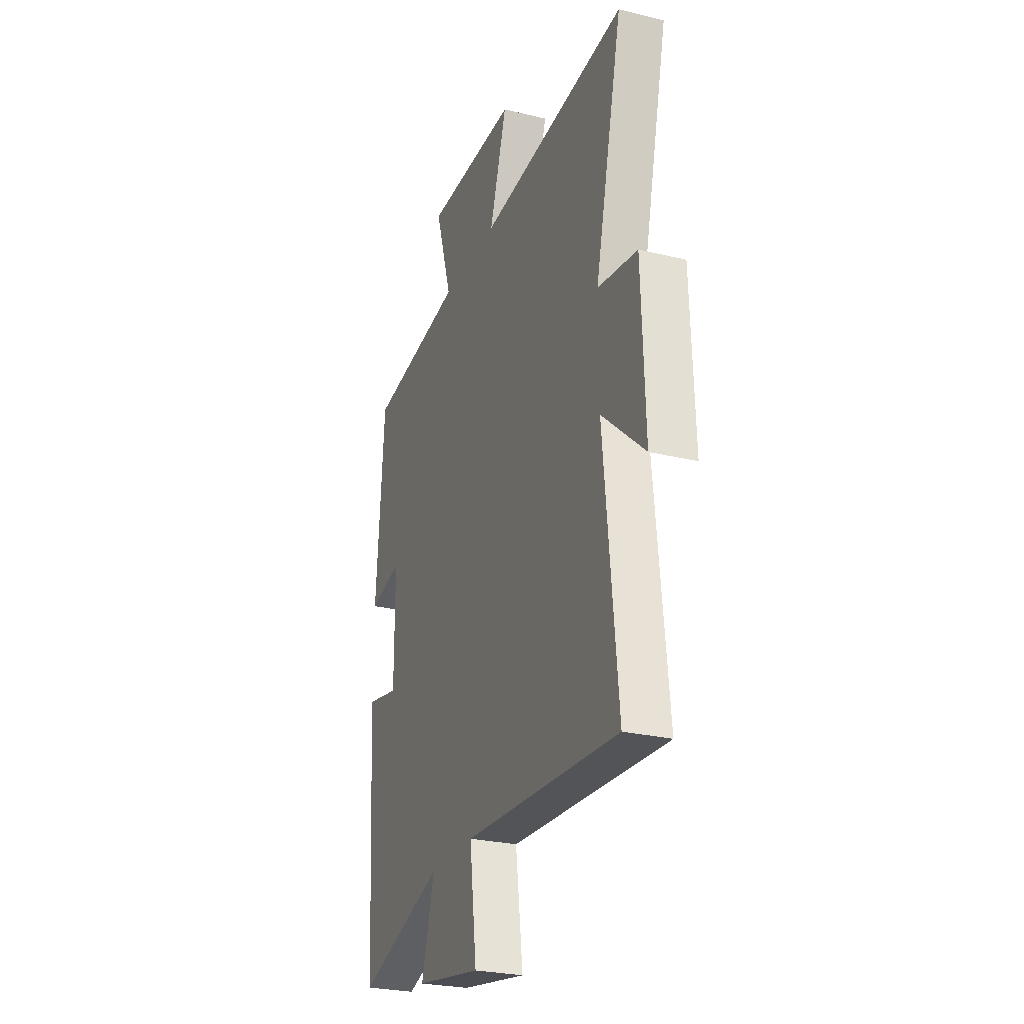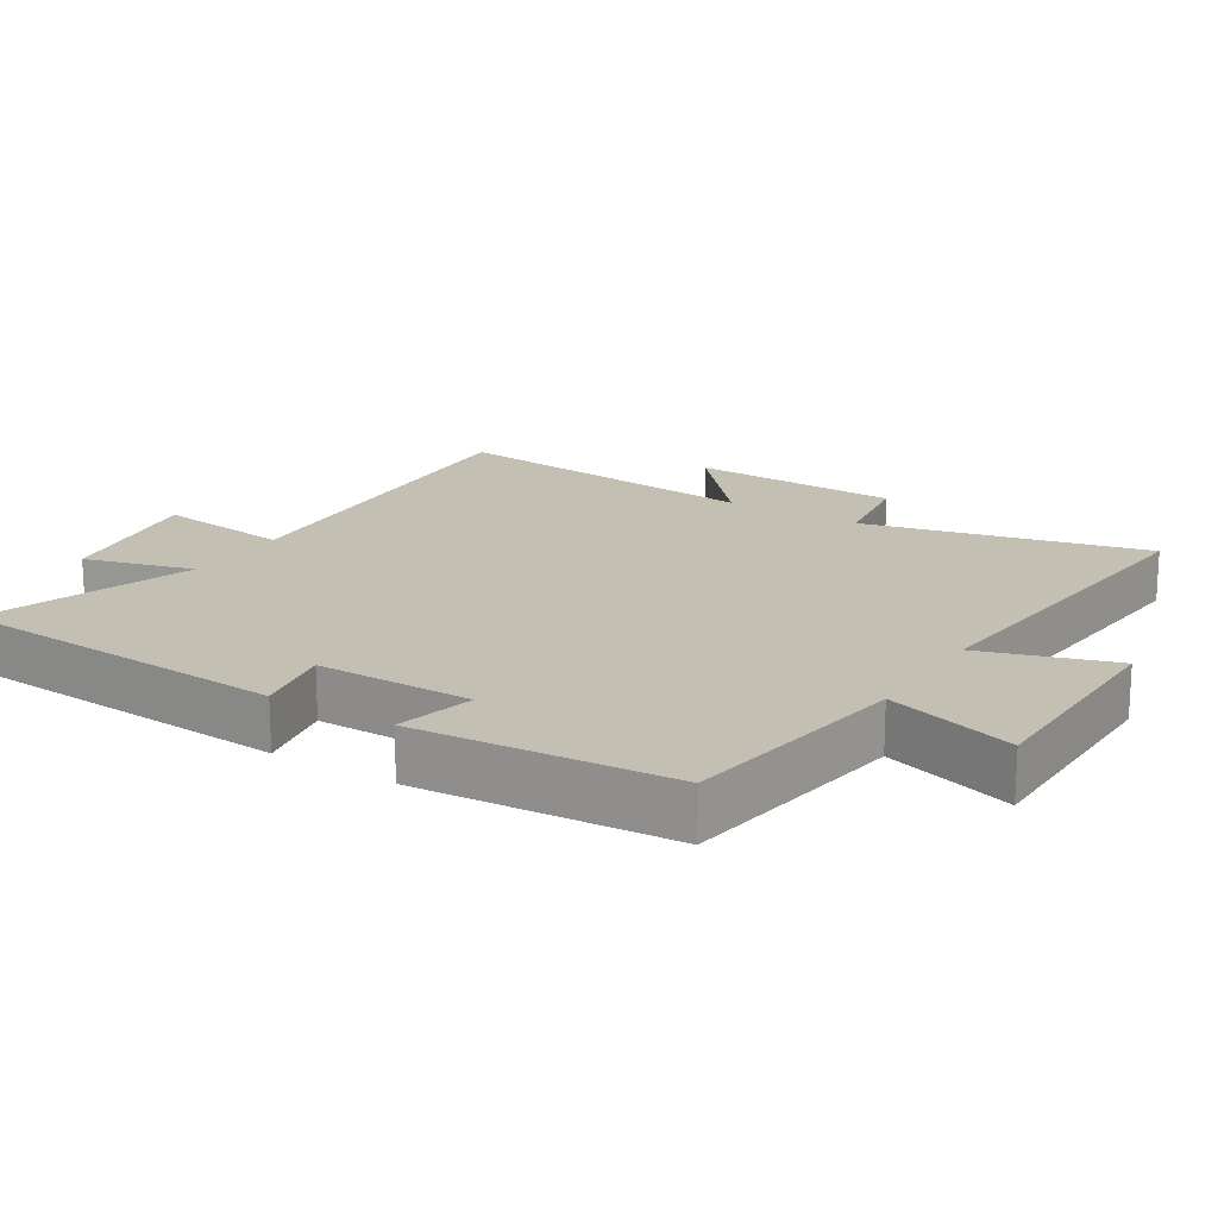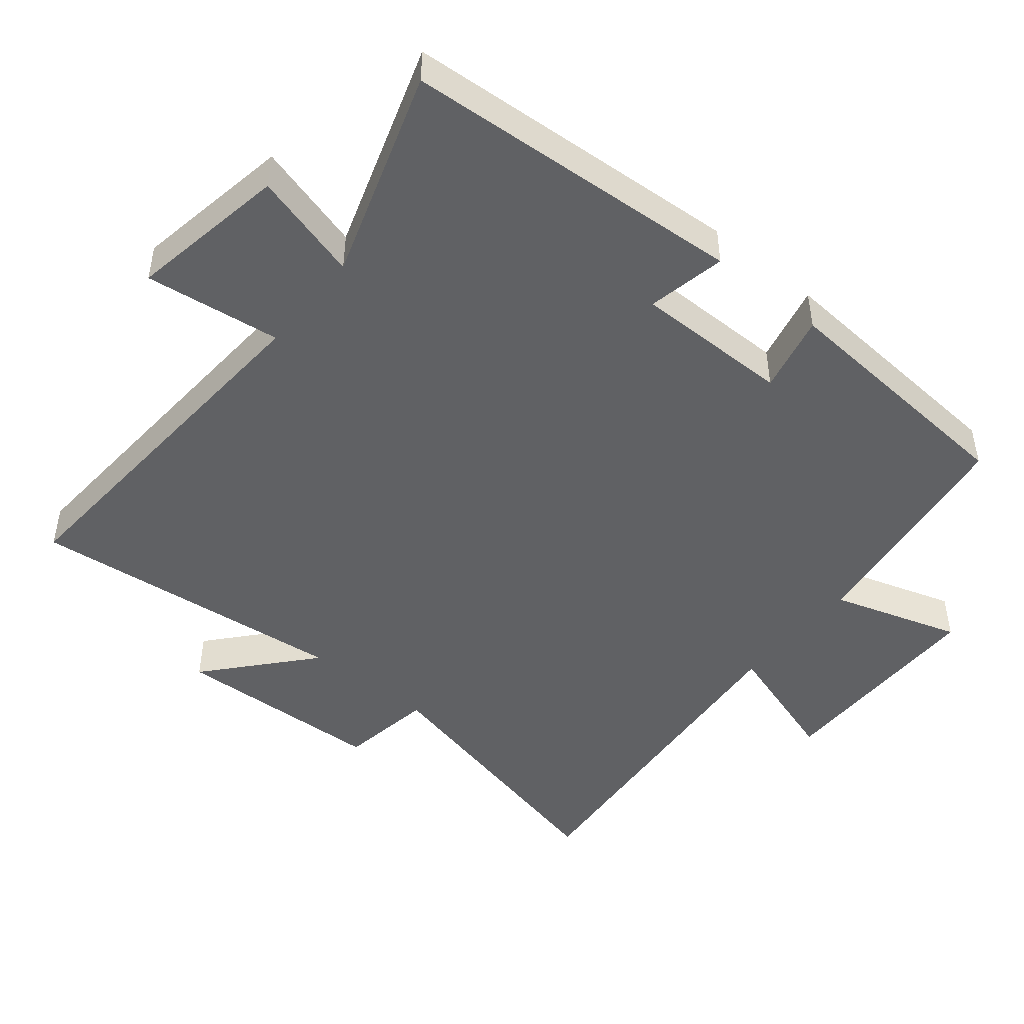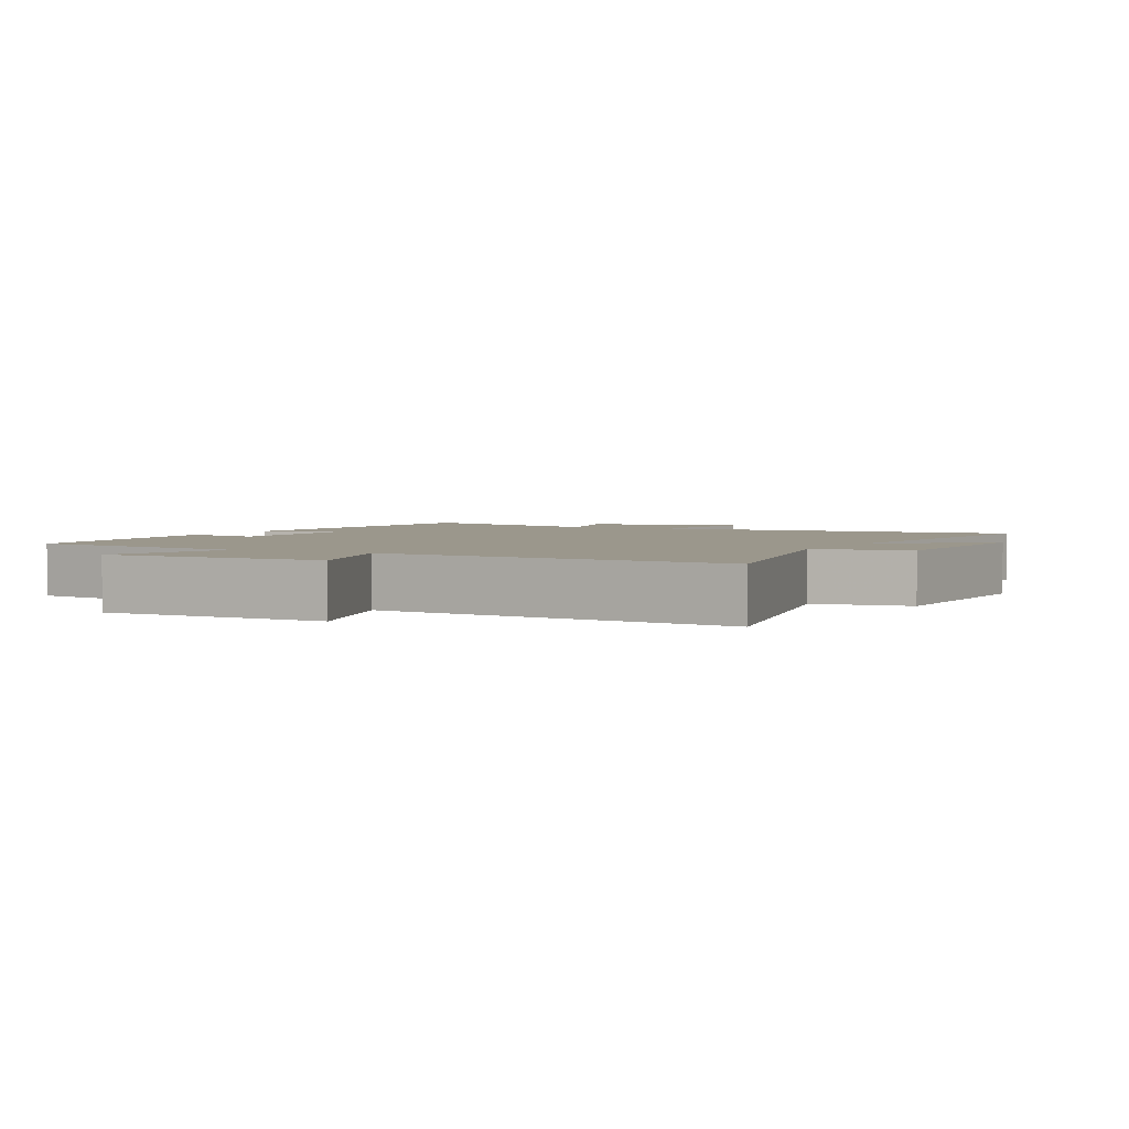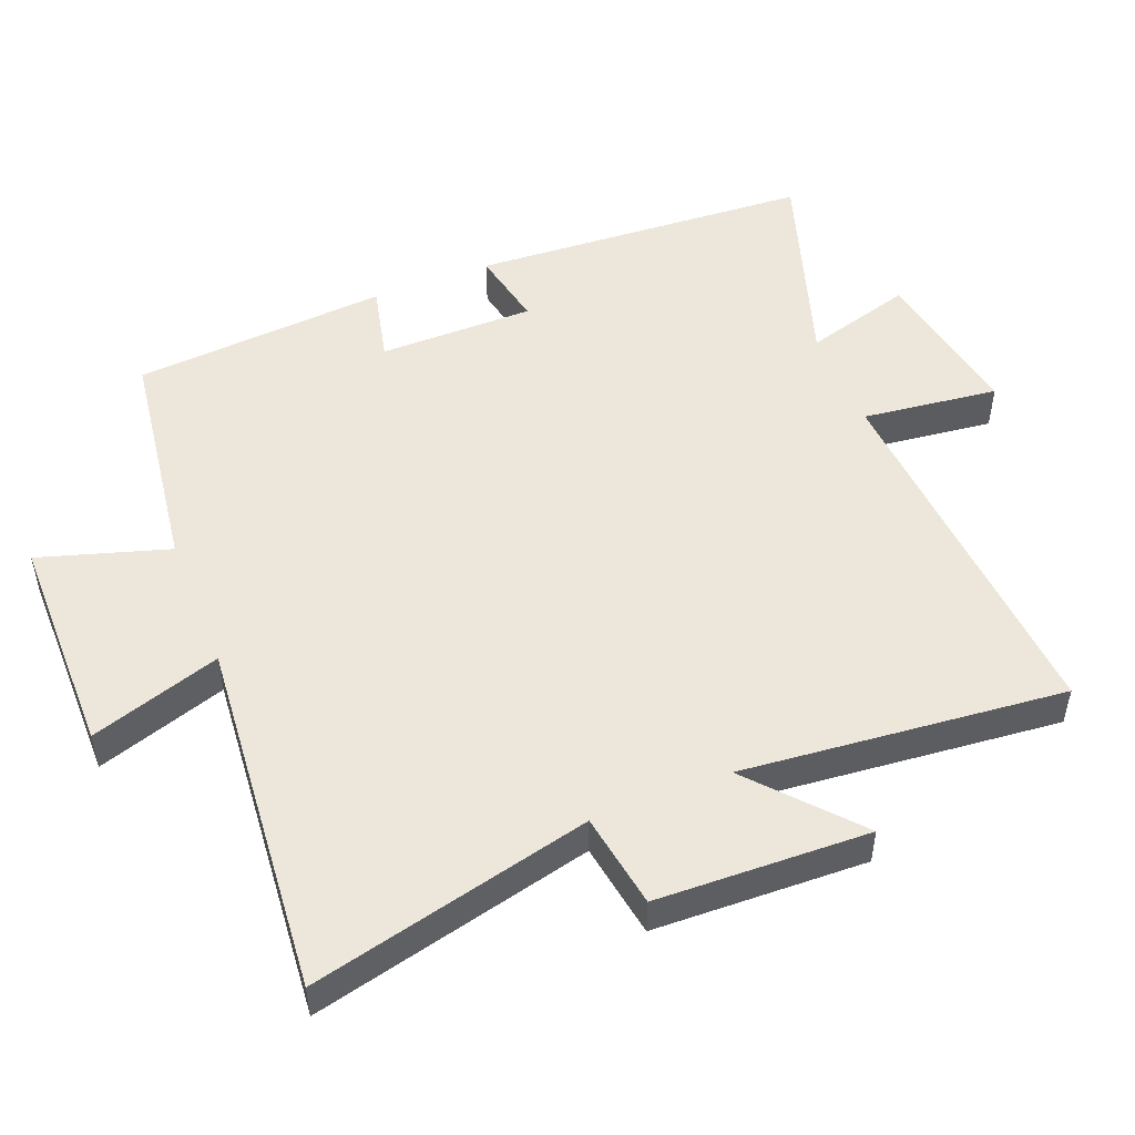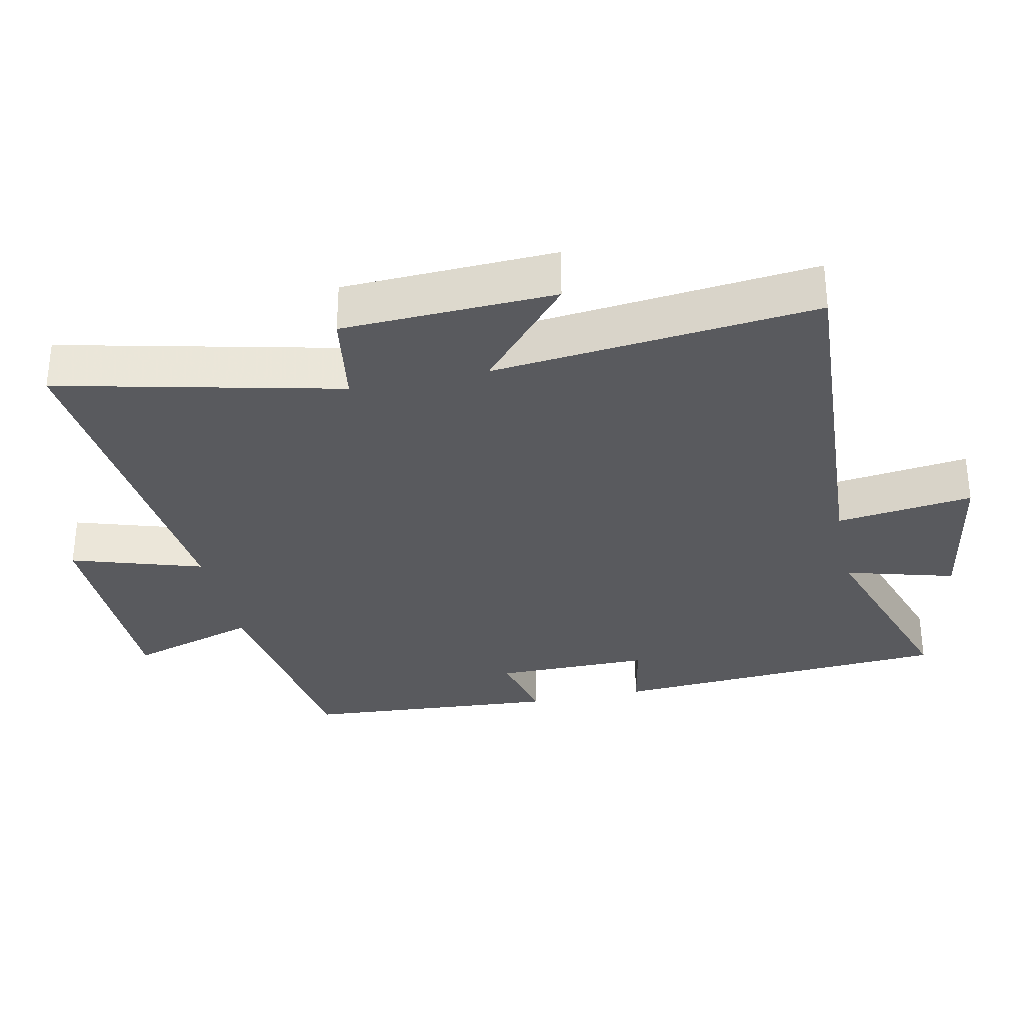
<metadata>
{"format":"obj","ext":"obj","renderer":"f3d","projection":"perspective","resolution":1024,"background":"white","views":[{"elev":-26.6,"azim":69.2,"up":"+Z"},{"elev":17.8,"azim":-57.8,"up":"+Y"},{"elev":-47.0,"azim":-129.2,"up":"+Y"},{"elev":2.7,"azim":27.8,"up":"+Y"},{"elev":50.5,"azim":68.1,"up":"+Y"},{"elev":-31.6,"azim":102.2,"up":"+Y"}]}
</metadata>
<code>
v -0.472 0.07 0.451
v -0.132 0.07 0.5
v -0.191 0.07 0.689
v 0.135 0.07 0.691
v 0.074 0.07 0.5
v 0.596 0.07 0.547
v 0.5 0.07 0.137
v 0.639 0.07 0.115
v 0.651 0.07 -0.195
v 0.5 0.07 -0.063
v 0.548 0.07 -0.534
v 0 0.07 -0.5
v 0.025 0.07 -0.699
v -0.207 0.07 -0.659
v -0.162 0.07 -0.5
v -0.468 0.07 -0.6
v -0.5 0.07 -0.101
v -0.385 0.07 -0.124
v -0.385 0.07 0.104
v -0.5 0.07 0.077
v -0.472 0 0.451
v -0.132 0 0.5
v -0.191 0 0.689
v 0.135 0 0.691
v 0.074 0 0.5
v 0.596 0 0.547
v 0.5 0 0.137
v 0.639 0 0.115
v 0.651 0 -0.195
v 0.5 0 -0.063
v 0.548 0 -0.534
v 0 0 -0.5
v 0.025 0 -0.699
v -0.207 0 -0.659
v -0.162 0 -0.5
v -0.468 0 -0.6
v -0.5 0 -0.101
v -0.385 0 -0.124
v -0.385 0 0.104
v -0.5 0 0.077
f 19 20 1 2
f 18 19 2
f 15 16 17 18
f 15 18 2
f 12 13 14 15
f 12 15 2
f 10 11 12 2
f 7 8 9 10
f 7 10 2 3
f 5 6 7
f 5 7 3
f 3 4 5
f 22 21 40 39
f 22 39 38
f 38 37 36 35
f 22 38 35
f 35 34 33 32
f 22 35 32
f 22 32 31 30
f 30 29 28 27
f 23 22 30 27
f 27 26 25
f 23 27 25
f 25 24 23
f 1 21 22 2
f 2 22 23 3
f 3 23 24 4
f 4 24 25 5
f 5 25 26 6
f 6 26 27 7
f 7 27 28 8
f 8 28 29 9
f 9 29 30 10
f 10 30 31 11
f 11 31 32 12
f 12 32 33 13
f 13 33 34 14
f 14 34 35 15
f 15 35 36 16
f 16 36 37 17
f 17 37 38 18
f 18 38 39 19
f 19 39 40 20
f 20 40 21 1

</code>
